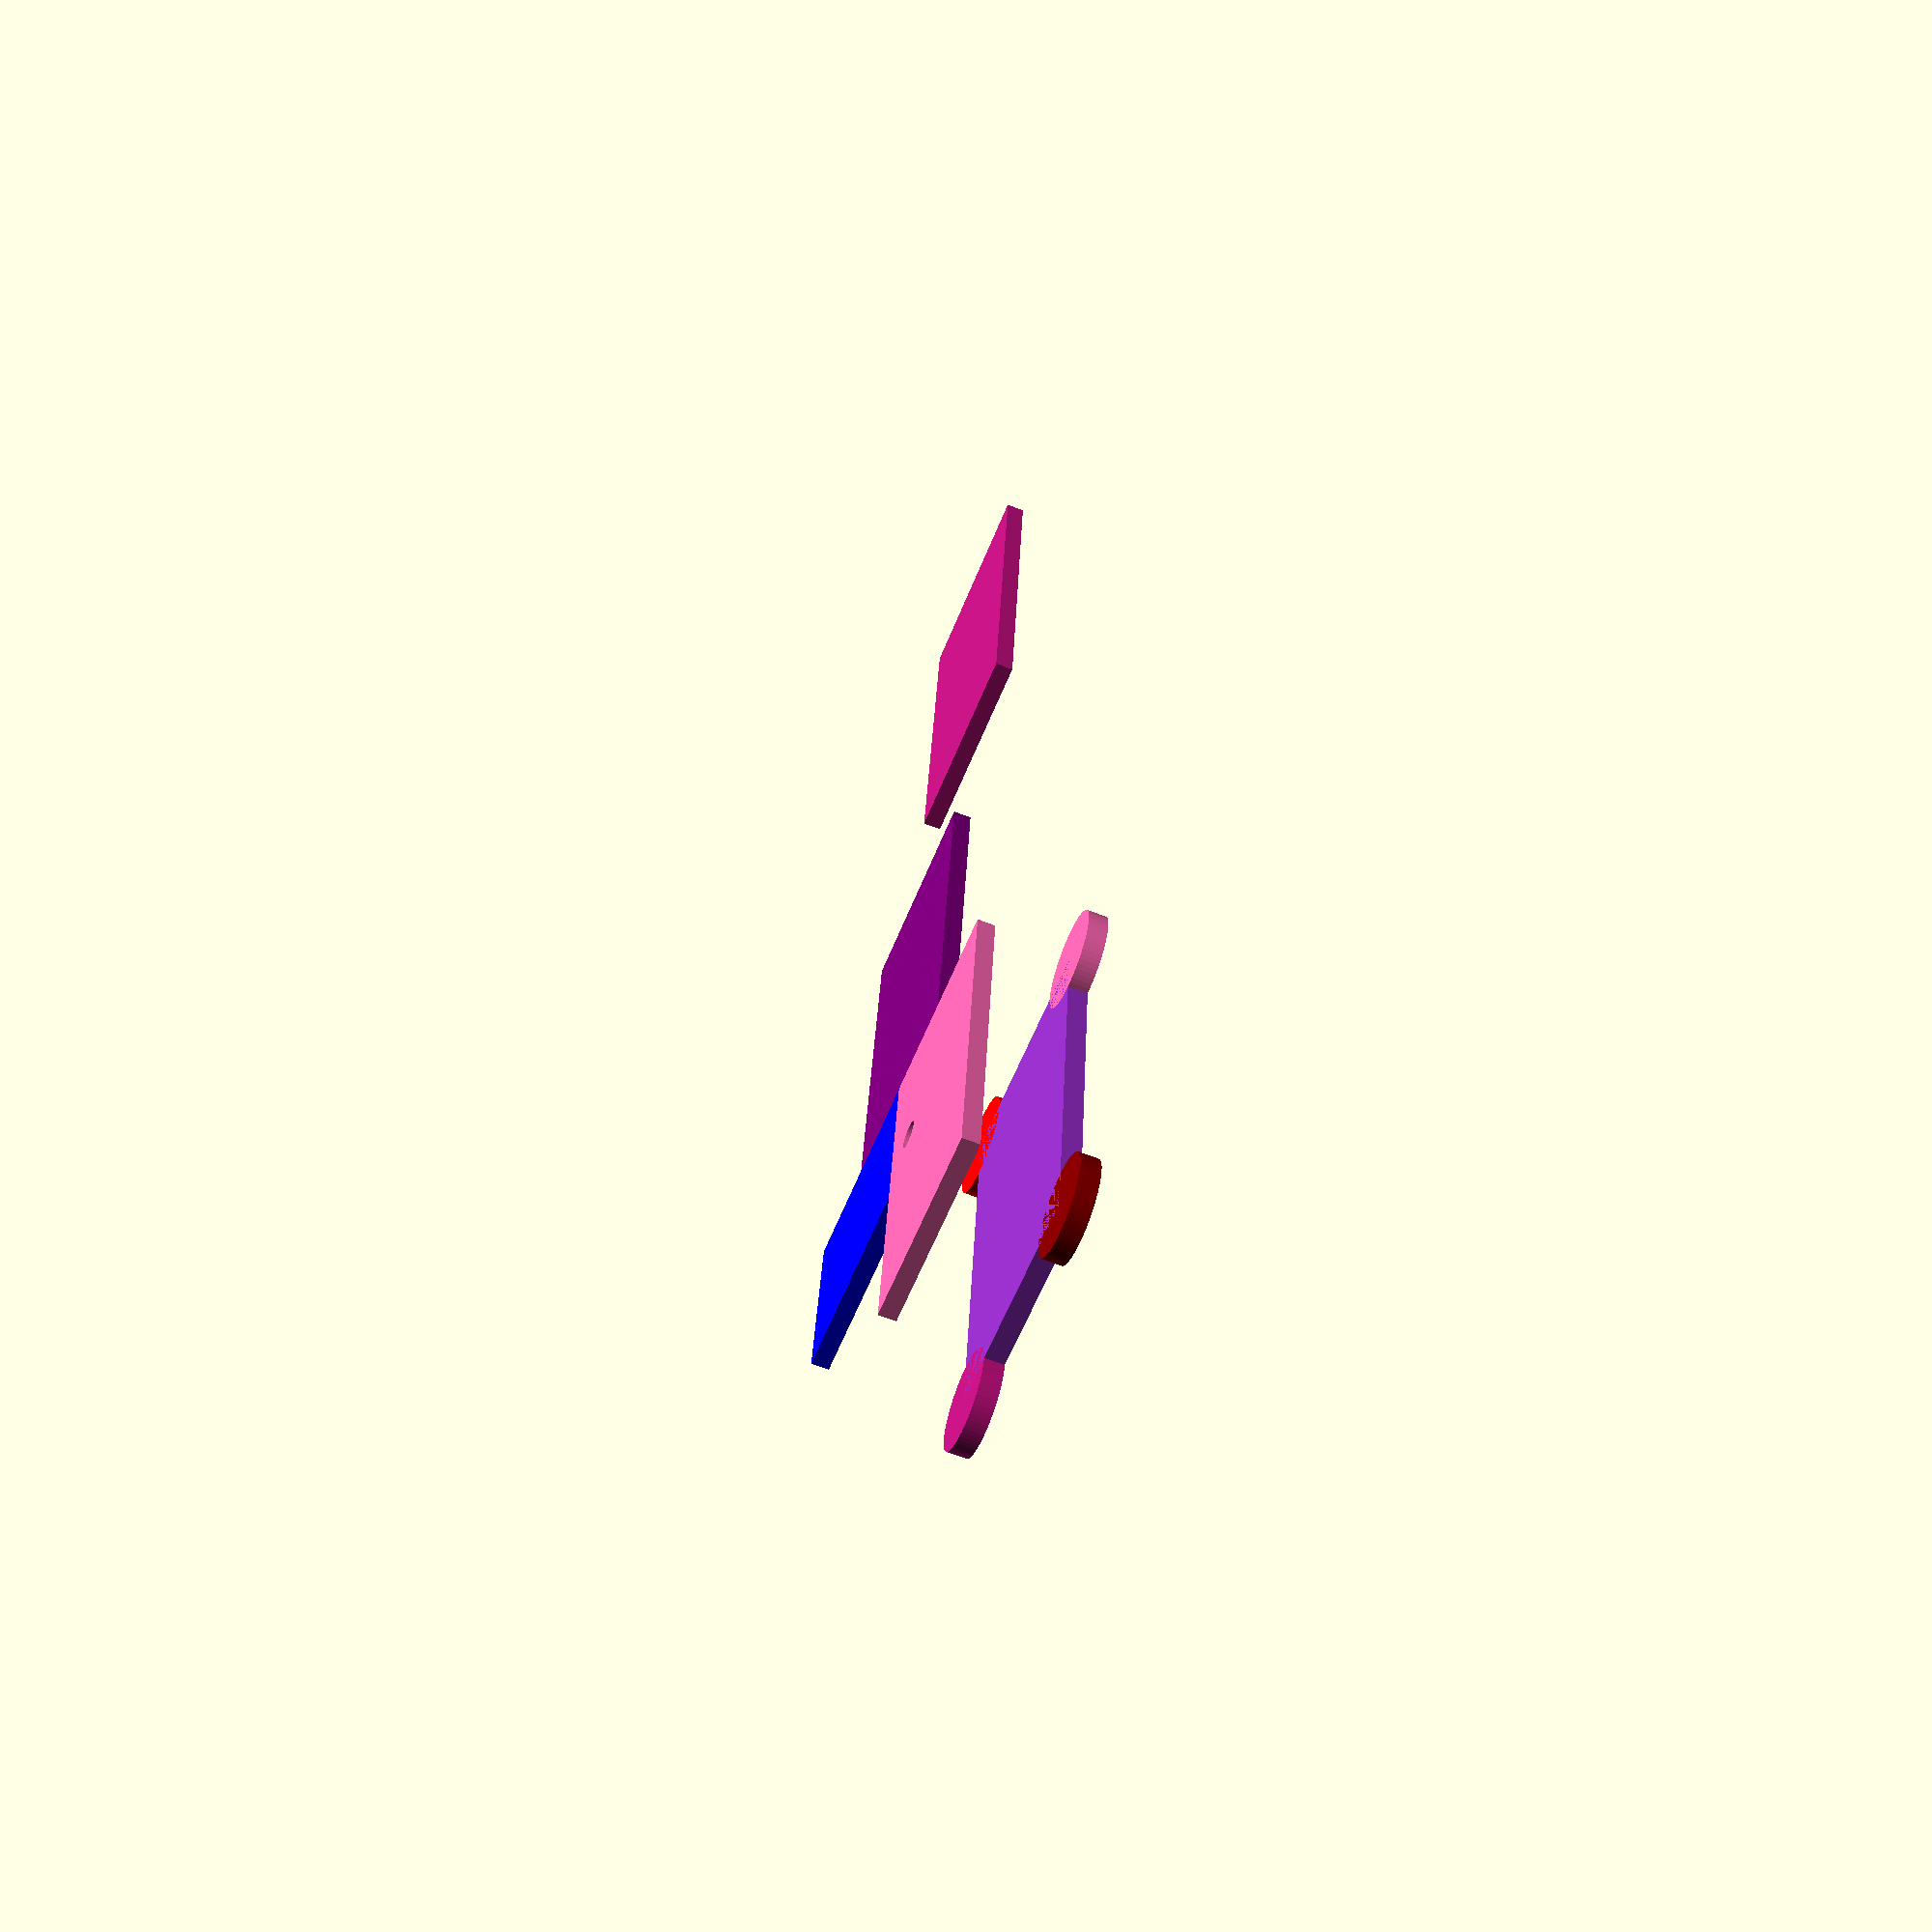
<openscad>
module CubeMoveOrigin(){
  union(){
    difference(){
      color("HotPink")cube([42, 23, 2]);
      translate([26, 18, -0.1])color("HotPink")cylinder(d=3,h=2.2,$fn=64);
    }

    translate([21, 23, 0])color("blue")cube([21, 23, 2]);
    translate([42, 11.5, 0])color("purple")cube([42, 23, 2]);
    translate([100, 0, 0])color("MediumVioletRed")cube([42, 23, 2]);
    translate([-21, -11.5, -2])union(){
        translate([-21, -11.5, 0])color("DarkOrchid")cube([42, 23, 2]);
        translate([-21, -11.5, 0])color("DarkRed")cylinder(d=10,h=2,$fn=64);
        translate([21, 11.5, 0])color("Red")cylinder(d=10,h=2,$fn=64);
        translate([21, -11.5, 0])color("hotpink")cylinder(d=10,h=2,$fn=64);
        translate([-21, 11.5, 0])color("mediumvioletred")cylinder(d=10,h=2,$fn=64);
      }

  }
}
$fn=64;
CubeMoveOrigin();

</openscad>
<views>
elev=64.5 azim=276.1 roll=68.4 proj=p view=solid
</views>
